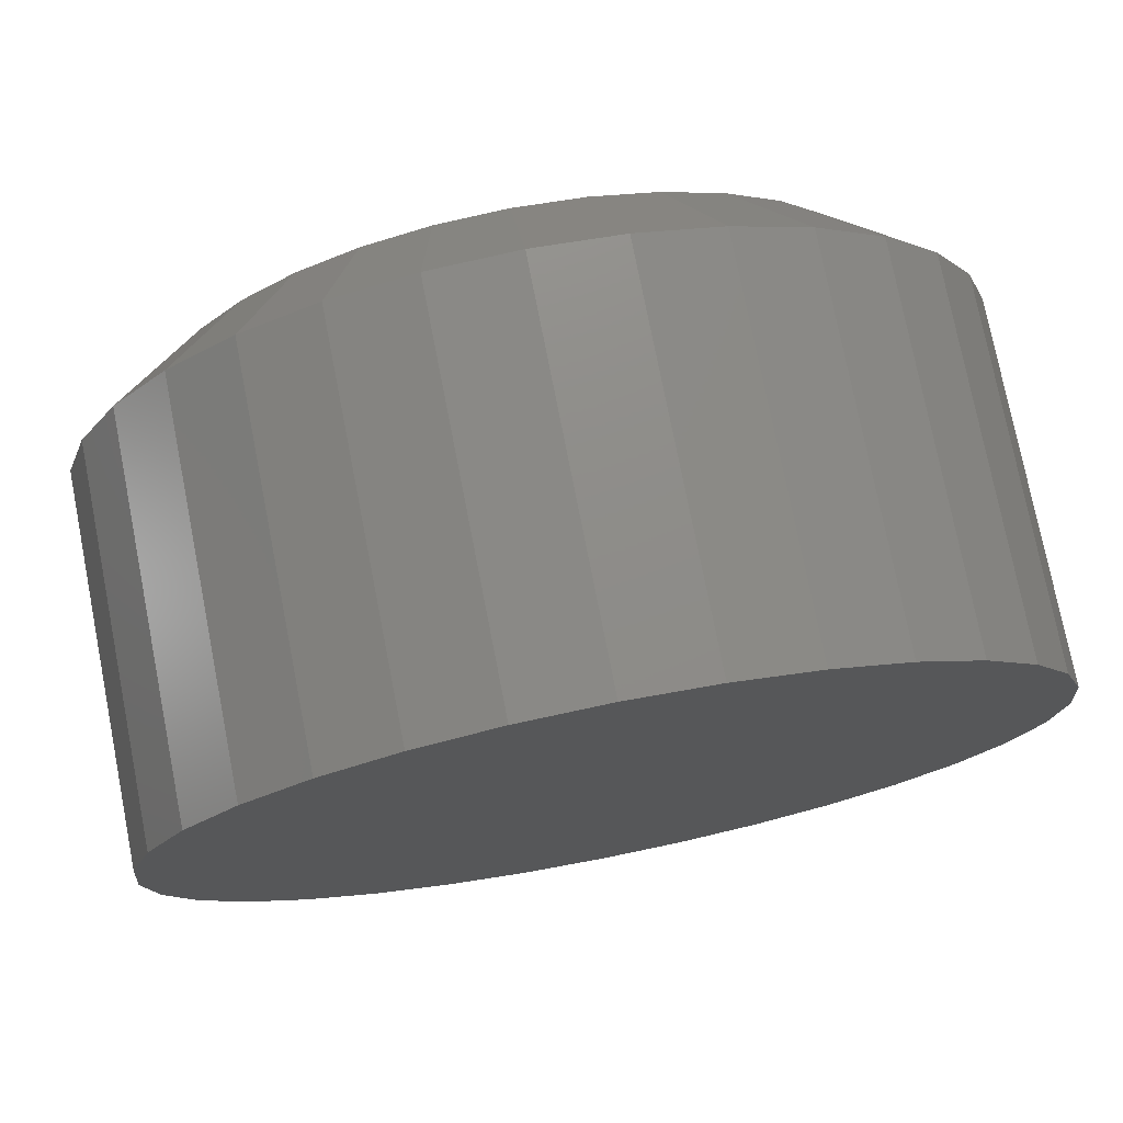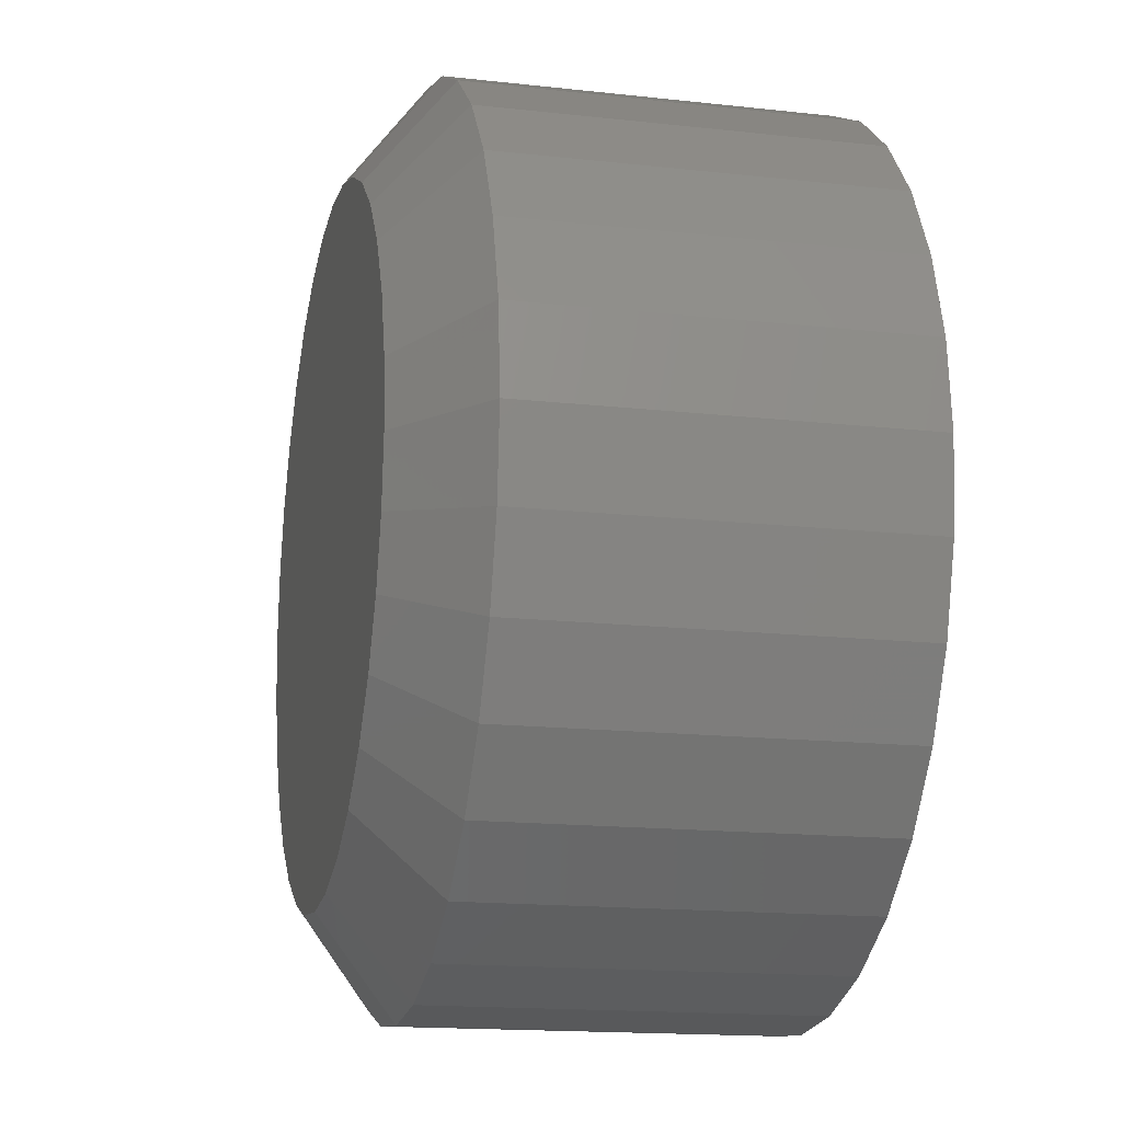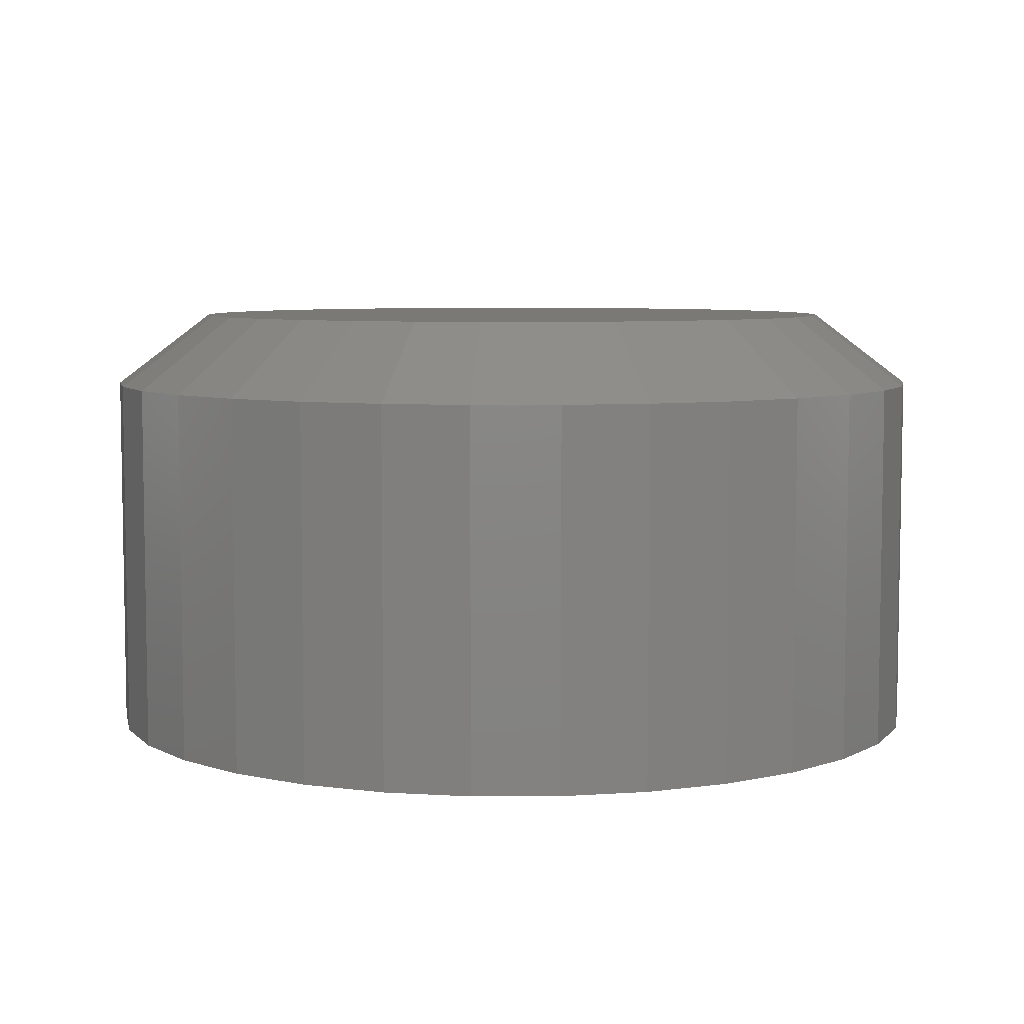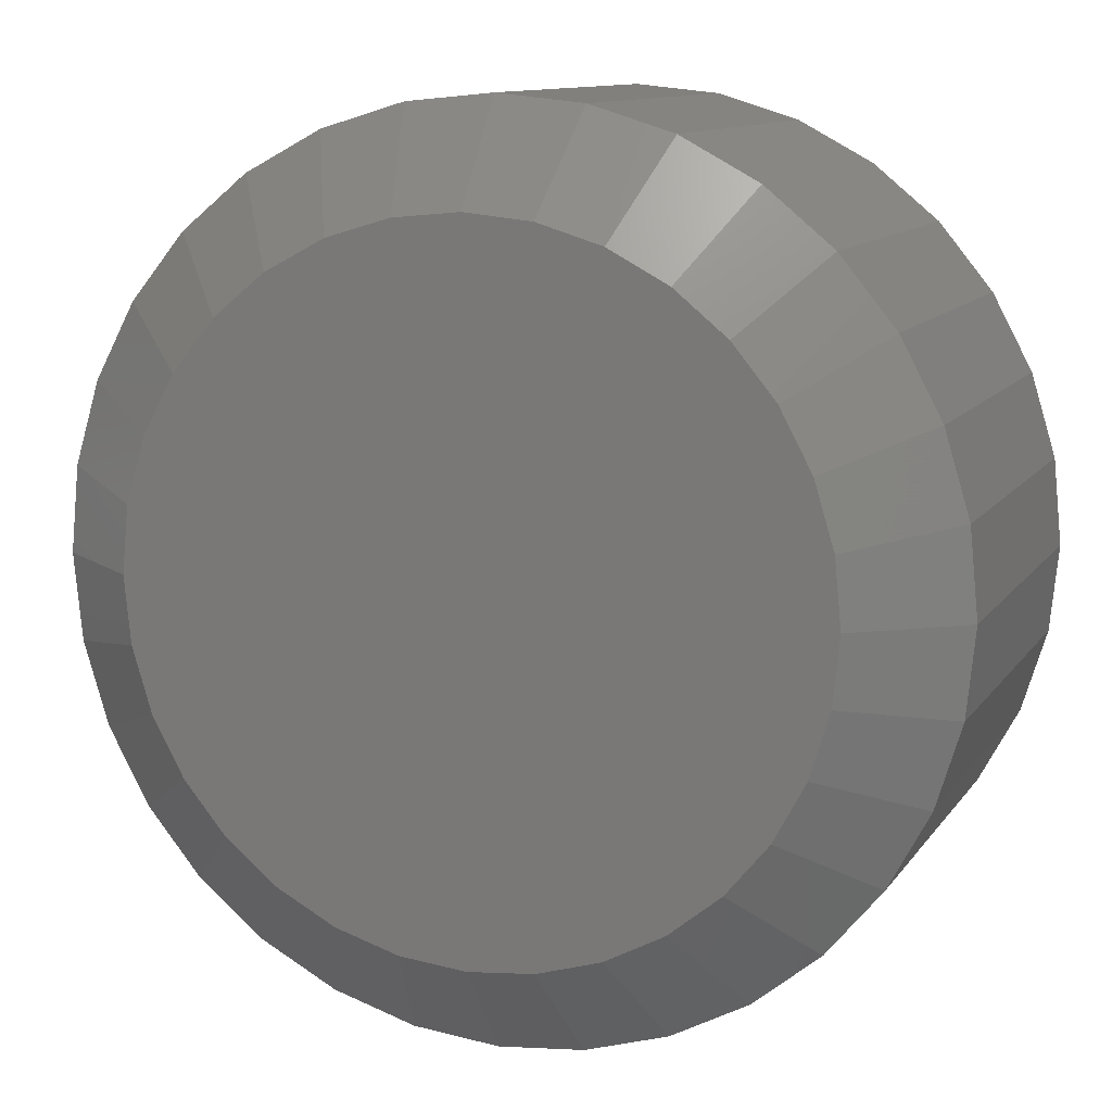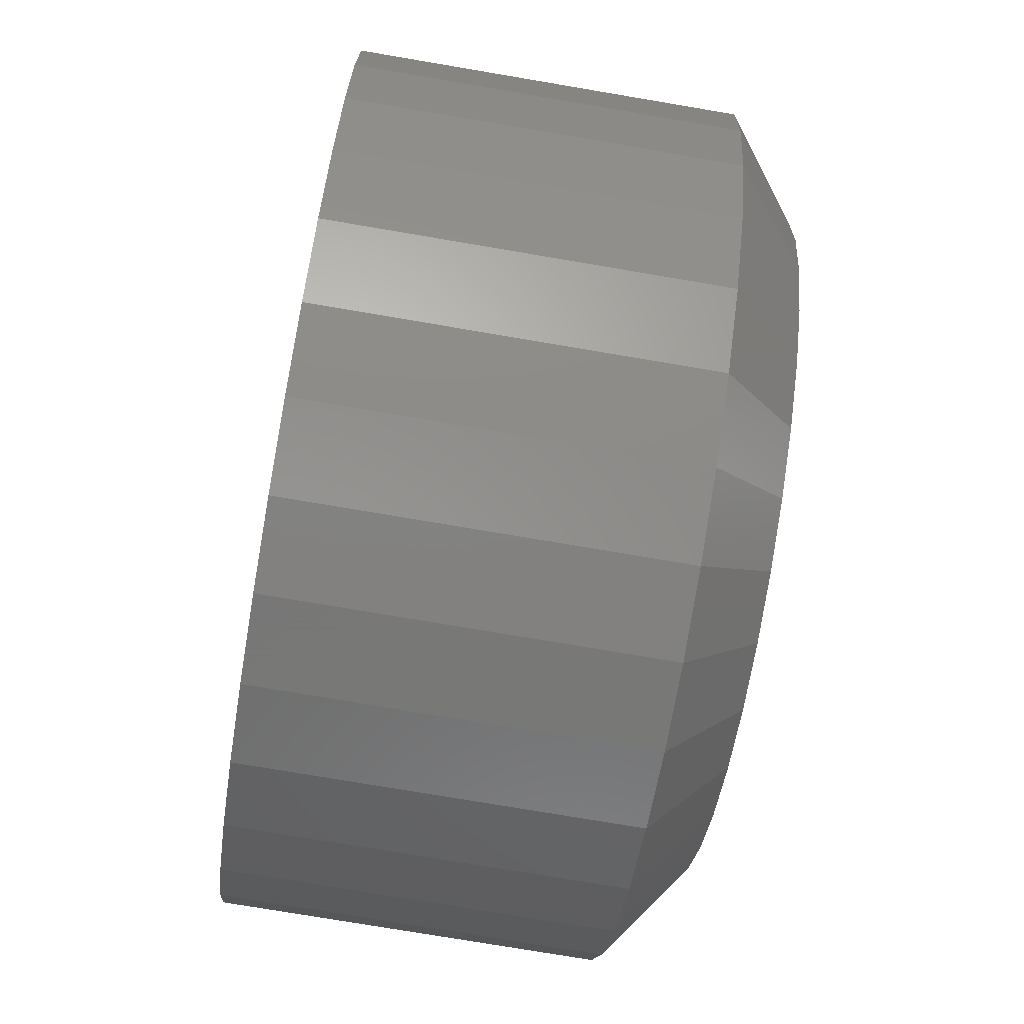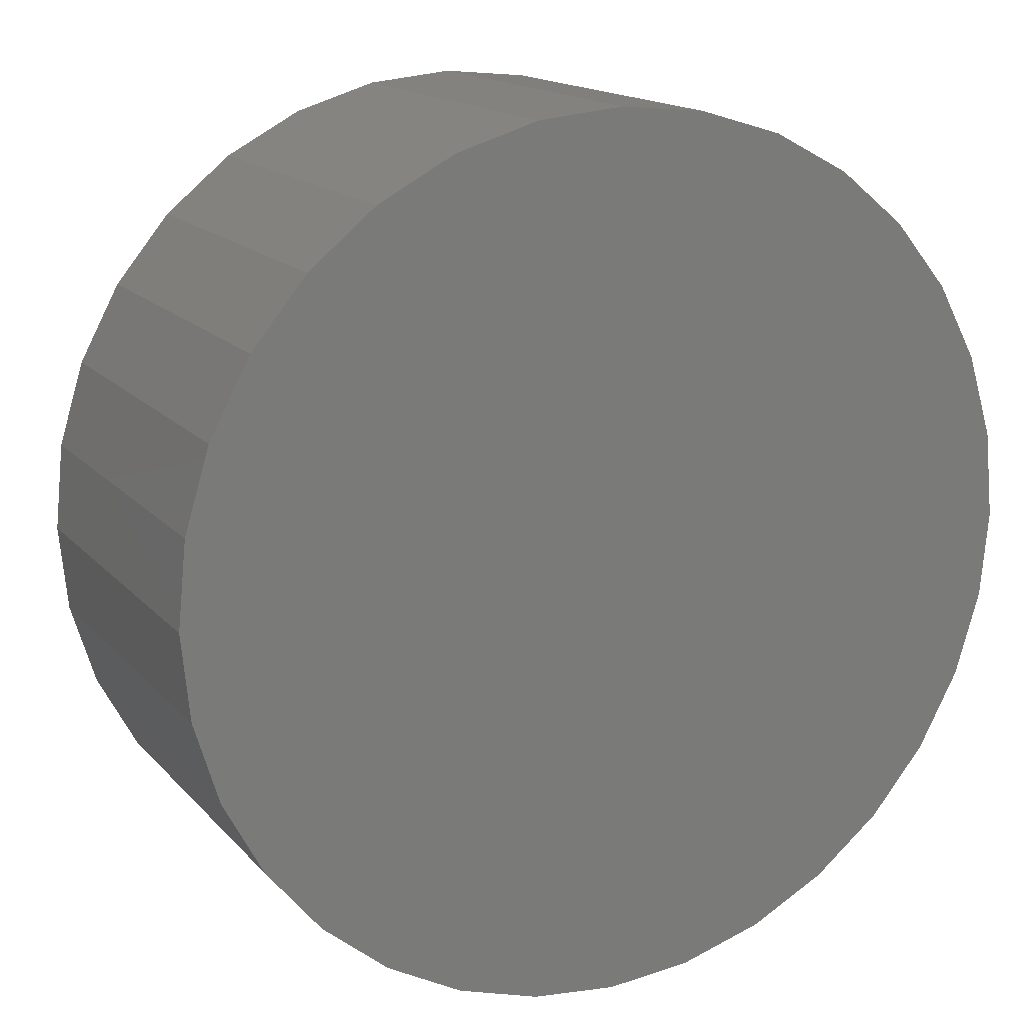
<metadata>
{"format":"stl","ext":"stl","renderer":"f3d","projection":"perspective","resolution":1024,"background":"white","views":[{"elev":75.9,"azim":168.9,"up":"+Y"},{"elev":-16.0,"azim":77.0,"up":"+Y"},{"elev":6.4,"azim":-51.1,"up":"+Z"},{"elev":11.2,"azim":21.0,"up":"+Y"},{"elev":-76.0,"azim":-99.6,"up":"+Y"},{"elev":15.6,"azim":153.6,"up":"+Y"}]}
</metadata>
<code>
# stl→obj: 96 verts, 188 faces
v -0.09895 0.5553 0.75
v 0.122 0.5553 0.75
v 0.01151 0.5662 0.75
v 0.2282 0.5231 0.75
v -0.2052 0.5231 0.75
v 0.3261 0.4708 0.75
v -0.3031 0.4708 0.75
v 0.4119 0.4004 0.75
v -0.3889 0.4004 0.75
v 0.4823 0.3146 0.75
v -0.4593 0.3146 0.75
v 0.5346 0.2167 0.75
v -0.5116 0.2167 0.75
v 0.5668 0.1105 0.75
v -0.5438 0.1105 0.75
v 0.5777 -3.162e-16 0.75
v -0.5547 1.36e-07 0.75
v 0.5668 -0.1105 0.75
v -0.5438 -0.1105 0.75
v 0.5346 -0.2167 0.75
v -0.5116 -0.2167 0.75
v 0.4823 -0.3146 0.75
v -0.4593 -0.3146 0.75
v 0.4119 -0.4004 0.75
v -0.3889 -0.4004 0.75
v 0.3261 -0.4708 0.75
v -0.3031 -0.4708 0.75
v 0.2282 -0.5231 0.75
v -0.2052 -0.5231 0.75
v 0.122 -0.5553 0.75
v -0.09895 -0.5553 0.75
v 0.01151 -0.5662 0.75
v 0.7418 0 0
v 0.7418 -1.789e-16 0.625
v 0.7277 -0.1425 0
v 0.7277 -0.1425 0.625
v 0.6862 -0.2795 0
v 0.6862 -0.2795 0.625
v 0.6187 -0.4057 0
v 0.6187 -0.4057 0.625
v 0.5279 -0.5164 0
v 0.5279 -0.5164 0.625
v 0.4172 -0.6072 0
v 0.4172 -0.6072 0.625
v 0.291 -0.6747 0
v 0.291 -0.6747 0.625
v 0.154 -0.7162 0
v 0.154 -0.7162 0.625
v 0.01151 -0.7303 0
v 0.01151 -0.7303 0.625
v -0.131 -0.7162 0
v -0.131 -0.7162 0.625
v -0.2679 -0.6747 0
v -0.2679 -0.6747 0.625
v -0.3942 -0.6072 0
v -0.3942 -0.6072 0.625
v -0.5049 -0.5164 0
v -0.5049 -0.5164 0.625
v -0.5957 -0.4057 0
v -0.5957 -0.4057 0.625
v -0.6632 -0.2795 0
v -0.6632 -0.2795 0.625
v -0.7047 -0.1425 0
v -0.7047 -0.1425 0.625
v -0.7188 8.943e-17 0
v -0.7188 8.943e-17 0.625
v -0.7047 0.1425 0
v -0.7047 0.1425 0.625
v -0.6632 0.2795 0
v -0.6632 0.2795 0.625
v -0.5957 0.4057 0
v -0.5957 0.4057 0.625
v -0.5049 0.5164 0
v -0.5049 0.5164 0.625
v -0.3942 0.6072 0
v -0.3942 0.6072 0.625
v -0.2679 0.6747 0
v -0.2679 0.6747 0.625
v -0.131 0.7162 0
v -0.131 0.7162 0.625
v 0.01151 0.7303 0
v 0.01151 0.7303 0.625
v 0.154 0.7162 0
v 0.154 0.7162 0.625
v 0.291 0.6747 0
v 0.291 0.6747 0.625
v 0.4172 0.6072 0
v 0.4172 0.6072 0.625
v 0.5279 0.5164 0
v 0.5279 0.5164 0.625
v 0.6187 0.4057 0
v 0.6187 0.4057 0.625
v 0.6862 0.2795 0
v 0.6862 0.2795 0.625
v 0.7277 0.1425 0
v 0.7277 0.1425 0.625
f 1 2 3
f 2 1 4
f 4 1 5
f 4 5 6
f 6 5 7
f 6 7 8
f 8 7 9
f 8 9 10
f 10 9 11
f 10 11 12
f 12 11 13
f 12 13 14
f 14 13 15
f 14 15 16
f 16 15 17
f 16 17 18
f 18 17 19
f 18 19 20
f 20 19 21
f 20 21 22
f 22 21 23
f 22 23 24
f 24 23 25
f 24 25 26
f 26 25 27
f 26 27 28
f 28 27 29
f 28 29 30
f 30 29 31
f 30 31 32
f 33 34 35
f 35 34 36
f 35 36 37
f 37 36 38
f 37 38 39
f 39 38 40
f 39 40 41
f 41 40 42
f 41 42 43
f 43 42 44
f 43 44 45
f 45 44 46
f 45 46 47
f 47 46 48
f 47 48 49
f 49 48 50
f 49 50 51
f 51 50 52
f 51 52 53
f 53 52 54
f 53 54 55
f 55 54 56
f 55 56 57
f 57 56 58
f 57 58 59
f 59 58 60
f 59 60 61
f 61 60 62
f 61 62 63
f 63 62 64
f 63 64 65
f 65 64 66
f 65 66 67
f 67 66 68
f 67 68 69
f 69 68 70
f 69 70 71
f 71 70 72
f 71 72 73
f 73 72 74
f 73 74 75
f 75 74 76
f 75 76 77
f 77 76 78
f 77 78 79
f 79 78 80
f 79 80 81
f 81 80 82
f 81 82 83
f 83 82 84
f 83 84 85
f 85 84 86
f 85 86 87
f 87 86 88
f 87 88 89
f 89 88 90
f 89 90 91
f 91 90 92
f 91 92 93
f 93 92 94
f 93 94 95
f 95 94 96
f 95 96 33
f 33 96 34
f 6 86 4
f 1 3 80
f 3 2 82
f 82 80 3
f 70 11 72
f 11 70 13
f 13 70 68
f 13 68 15
f 15 68 66
f 15 66 17
f 12 92 10
f 92 12 94
f 94 12 14
f 94 14 96
f 96 14 16
f 96 16 34
f 86 6 88
f 88 6 8
f 88 8 90
f 90 8 10
f 90 10 92
f 82 2 84
f 84 2 4
f 84 4 86
f 76 5 78
f 78 5 1
f 78 1 80
f 5 76 7
f 7 76 74
f 7 74 9
f 9 74 72
f 9 72 11
f 27 54 29
f 30 32 48
f 32 31 50
f 50 48 32
f 38 22 40
f 22 38 20
f 20 38 36
f 20 36 18
f 18 36 34
f 18 34 16
f 21 60 23
f 60 21 62
f 62 21 19
f 62 19 64
f 64 19 17
f 64 17 66
f 54 27 56
f 56 27 25
f 56 25 58
f 58 25 23
f 58 23 60
f 50 31 52
f 52 31 29
f 52 29 54
f 44 28 46
f 46 28 30
f 46 30 48
f 28 44 26
f 26 44 42
f 26 42 24
f 24 42 40
f 24 40 22
f 81 83 79
f 49 51 47
f 47 51 53
f 47 53 45
f 45 53 55
f 45 55 43
f 43 55 57
f 43 57 41
f 41 57 59
f 41 59 39
f 39 59 61
f 39 61 37
f 37 61 63
f 37 63 35
f 35 63 65
f 35 65 33
f 33 65 67
f 33 67 95
f 95 67 69
f 95 69 93
f 93 69 71
f 93 71 91
f 91 71 73
f 91 73 89
f 89 73 75
f 89 75 87
f 87 75 77
f 87 77 85
f 85 77 79
f 85 79 83

</code>
